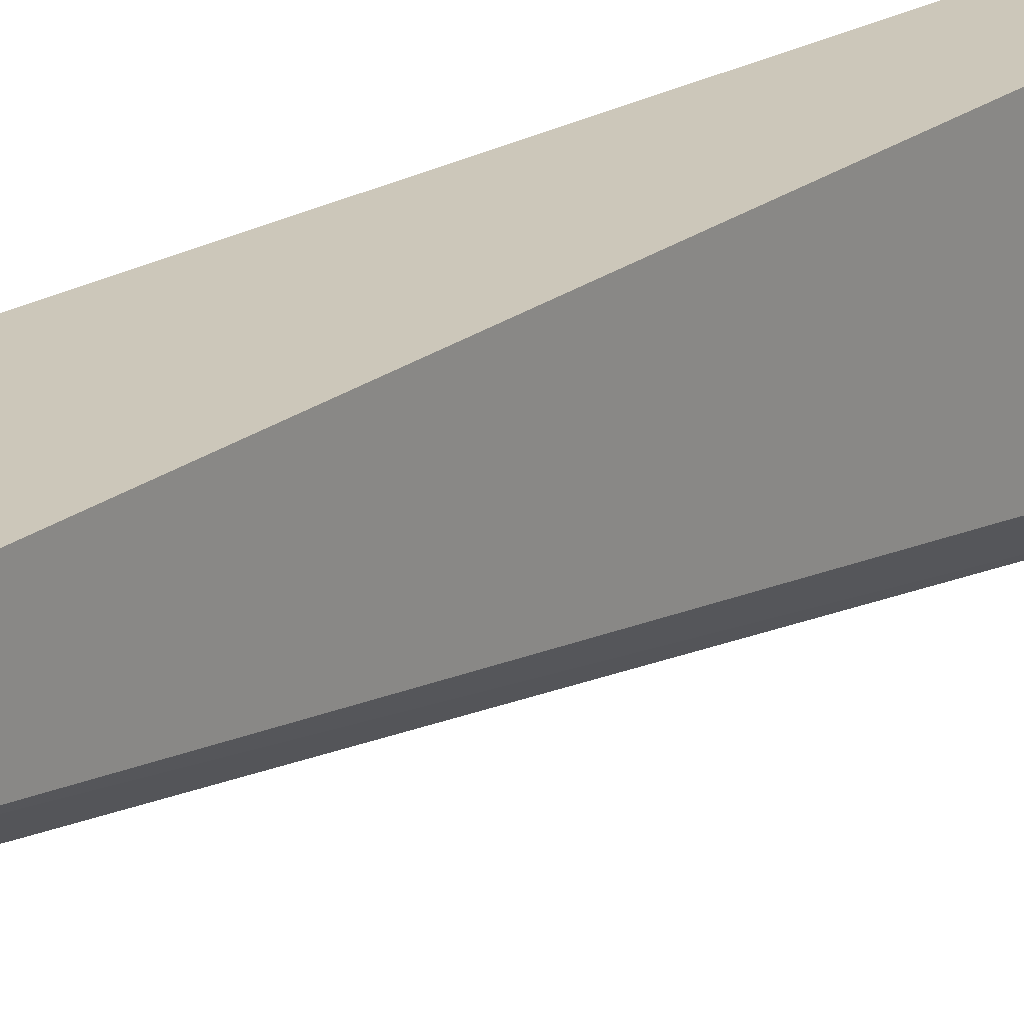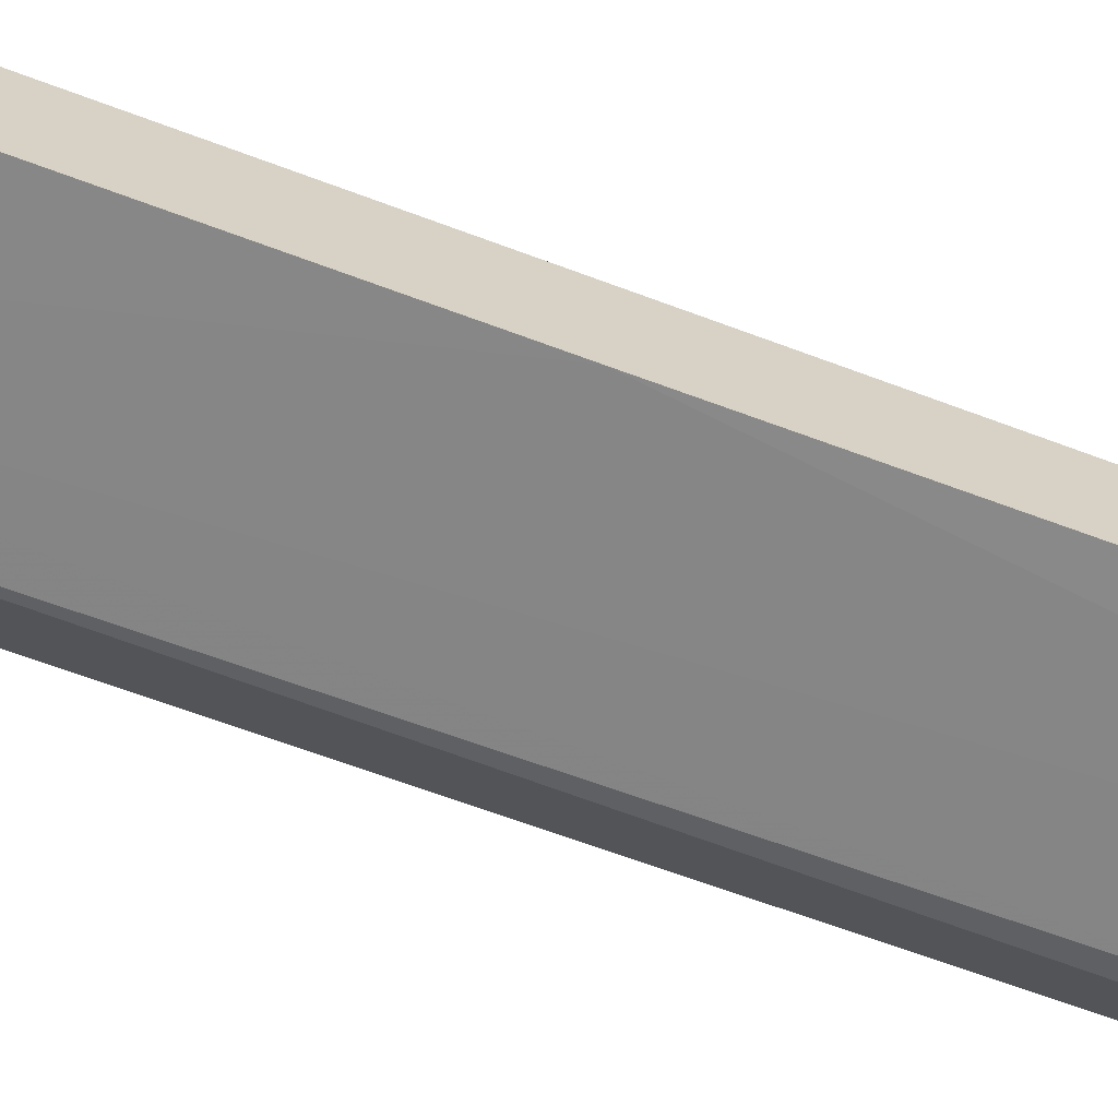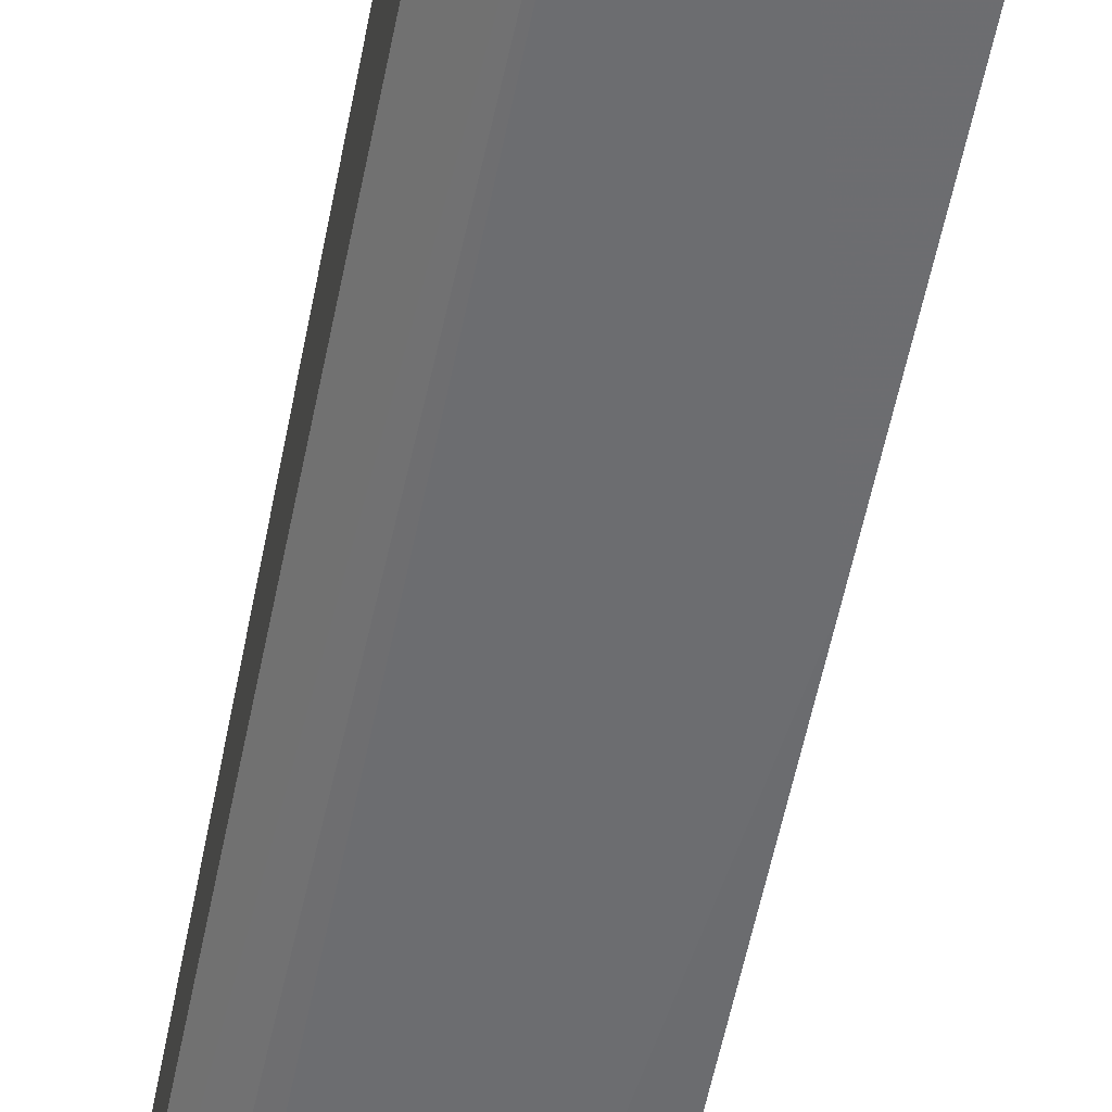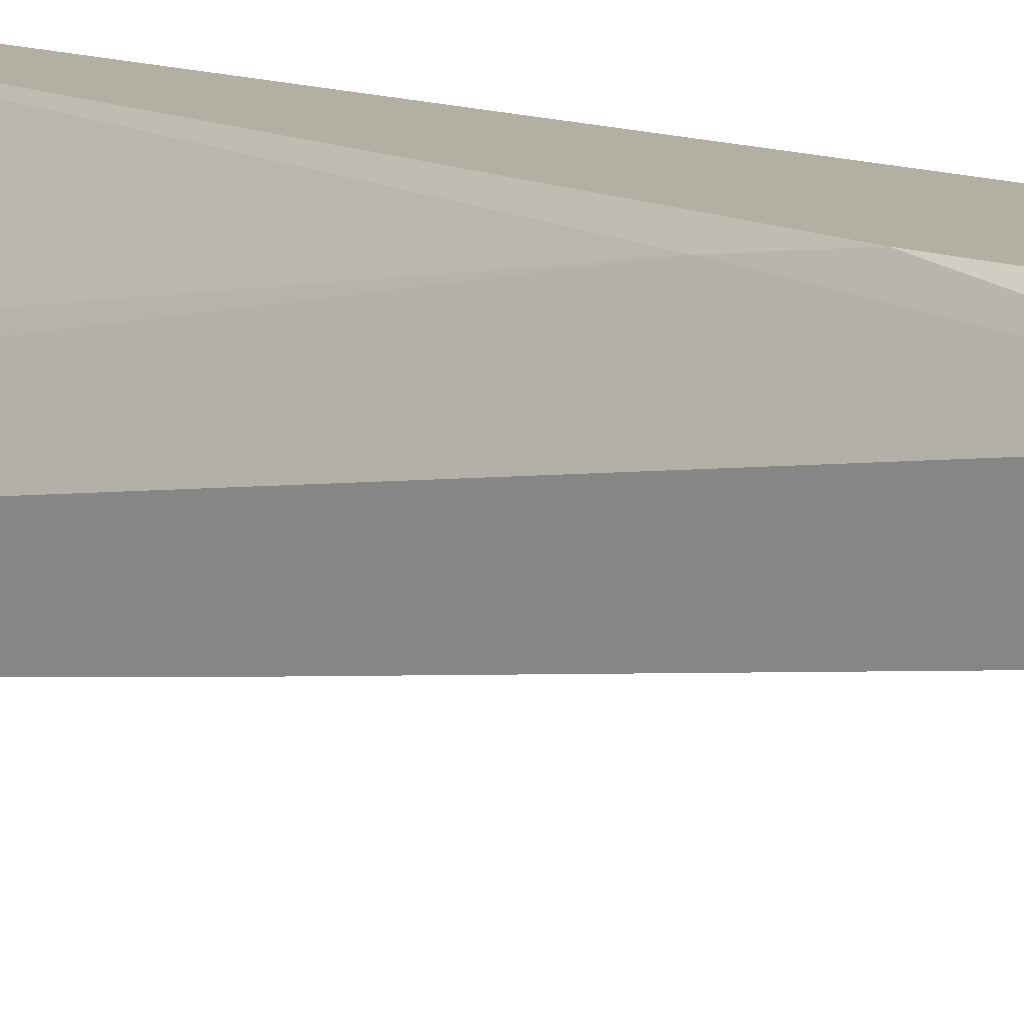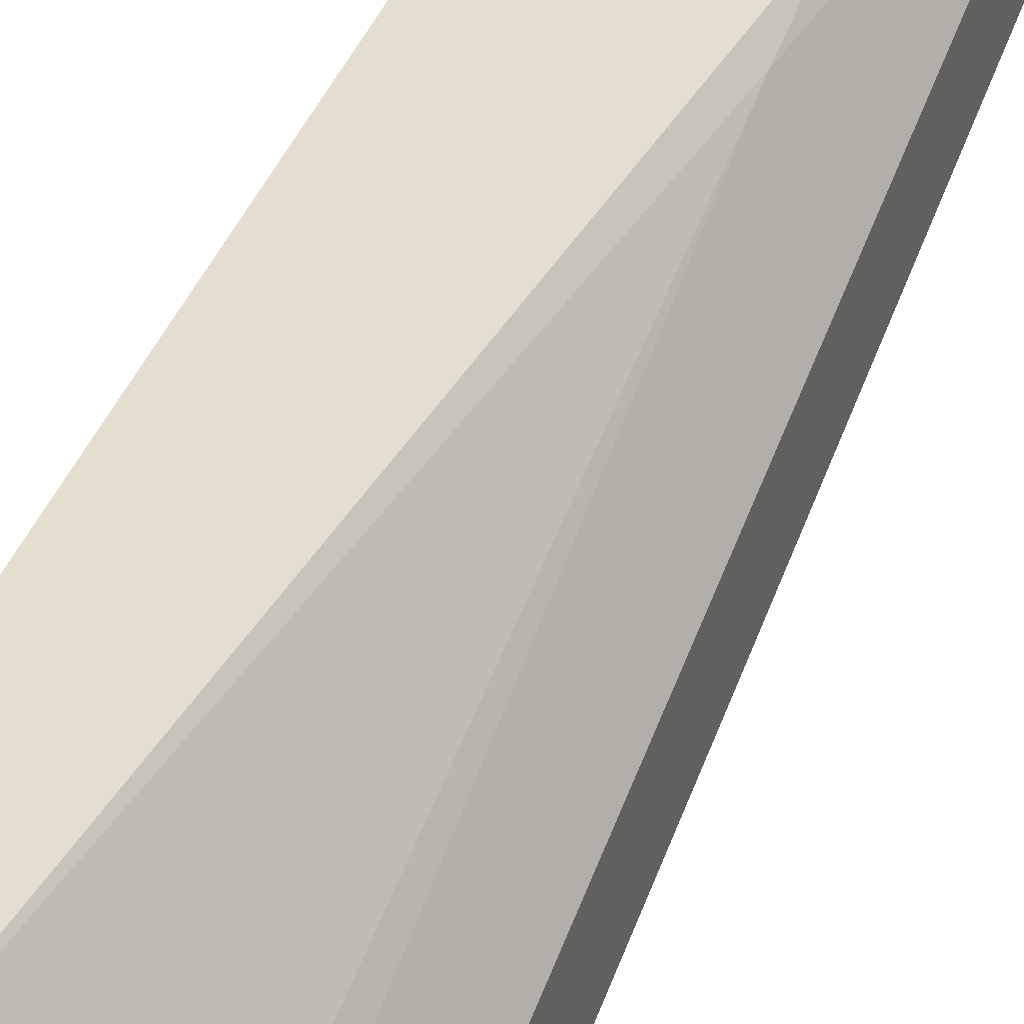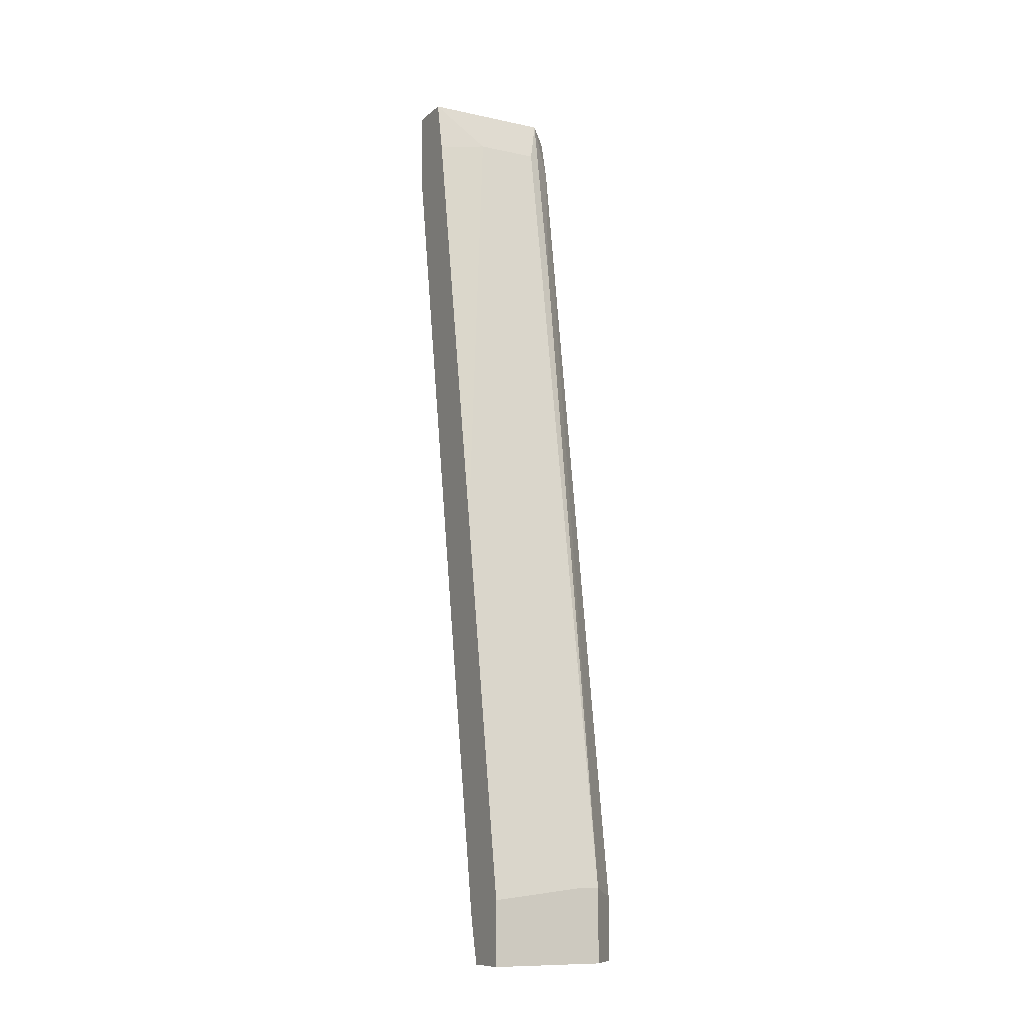
<metadata>
{"format":"obj","ext":"obj","renderer":"f3d","projection":"perspective","resolution":1024,"background":"white","views":[{"elev":21.3,"azim":36.6,"up":"+Y"},{"elev":-65.1,"azim":-114.7,"up":"+Y"},{"elev":-63.4,"azim":168.9,"up":"+Y"},{"elev":11.1,"azim":-43.9,"up":"+Y"},{"elev":36.5,"azim":-161.1,"up":"+Y"},{"elev":-10.9,"azim":-28.1,"up":"+Z"}]}
</metadata>
<code>
v 0.008576 -0.003189 0.07056
v 0.006495 0.003052 0.03935
v 0.006495 0.004092 0.07368
v 0.006495 0.004092 0.04664
v 0.006495 -0.006309 -0.0168
v 0.01794 -0.00111 0.06952
v 0.01794 0.004092 0.07368
v 0.01794 0.004092 -0.01889
v 0.01794 -7e-05 0.07368
v 0.01794 -0.01359 -0.01263
v 0.01794 -0.01359 -0.01889
v 0.005454 -0.008386 -0.01889
v 0.003373 -0.01255 -0.01889
v 0.003373 -0.003189 0.06952
v 0.003373 -0.01047 0.02585
v 0.003373 0.002011 0.06744
v 0.003373 0.002011 0.07473
v 0.003373 -0.002149 0.07473
v 0.003373 -0.01671 -0.01263
v 0.003373 -0.01671 -0.01889
v 0.003373 -0.0115 -0.01471
v 0.01585 -0.00527 0.056
v 0.01585 -0.002149 0.07473
v 0.0169 0.000971 0.07473
v 0.01481 -0.003189 0.07056
v 0.01481 -0.00527 0.05808
v 0.01481 -0.01671 -0.01889
v 0.01481 -0.01671 -0.0116
v 0.01273 -0.01671 -0.0116
v 0.01378 0.004092 -0.01889
f 1 26 25
f 27 20 8
f 17 20 14
f 8 20 30
f 8 30 7
f 9 8 7
f 27 8 11
f 8 9 11
f 20 17 21
f 7 30 4
f 20 27 28
f 27 11 28
f 14 20 19
f 20 28 19
f 17 7 3
f 7 4 3
f 4 17 3
f 30 20 12
f 21 17 16
f 17 4 16
f 12 21 16
f 11 9 10
f 28 11 10
f 17 14 18
f 23 17 18
f 23 18 1
f 18 14 1
f 9 23 6
f 10 9 6
f 28 10 6
f 4 30 2
f 16 4 2
f 12 16 2
f 14 19 15
f 1 14 15
f 30 12 5
f 2 30 5
f 12 2 5
f 7 17 24
f 9 7 24
f 17 23 24
f 23 9 24
f 20 21 13
f 12 20 13
f 21 12 13
f 23 26 22
f 26 28 22
f 6 23 22
f 28 6 22
f 19 28 29
f 28 26 29
f 26 1 29
f 15 19 29
f 1 15 29
f 26 23 25
f 23 1 25

</code>
